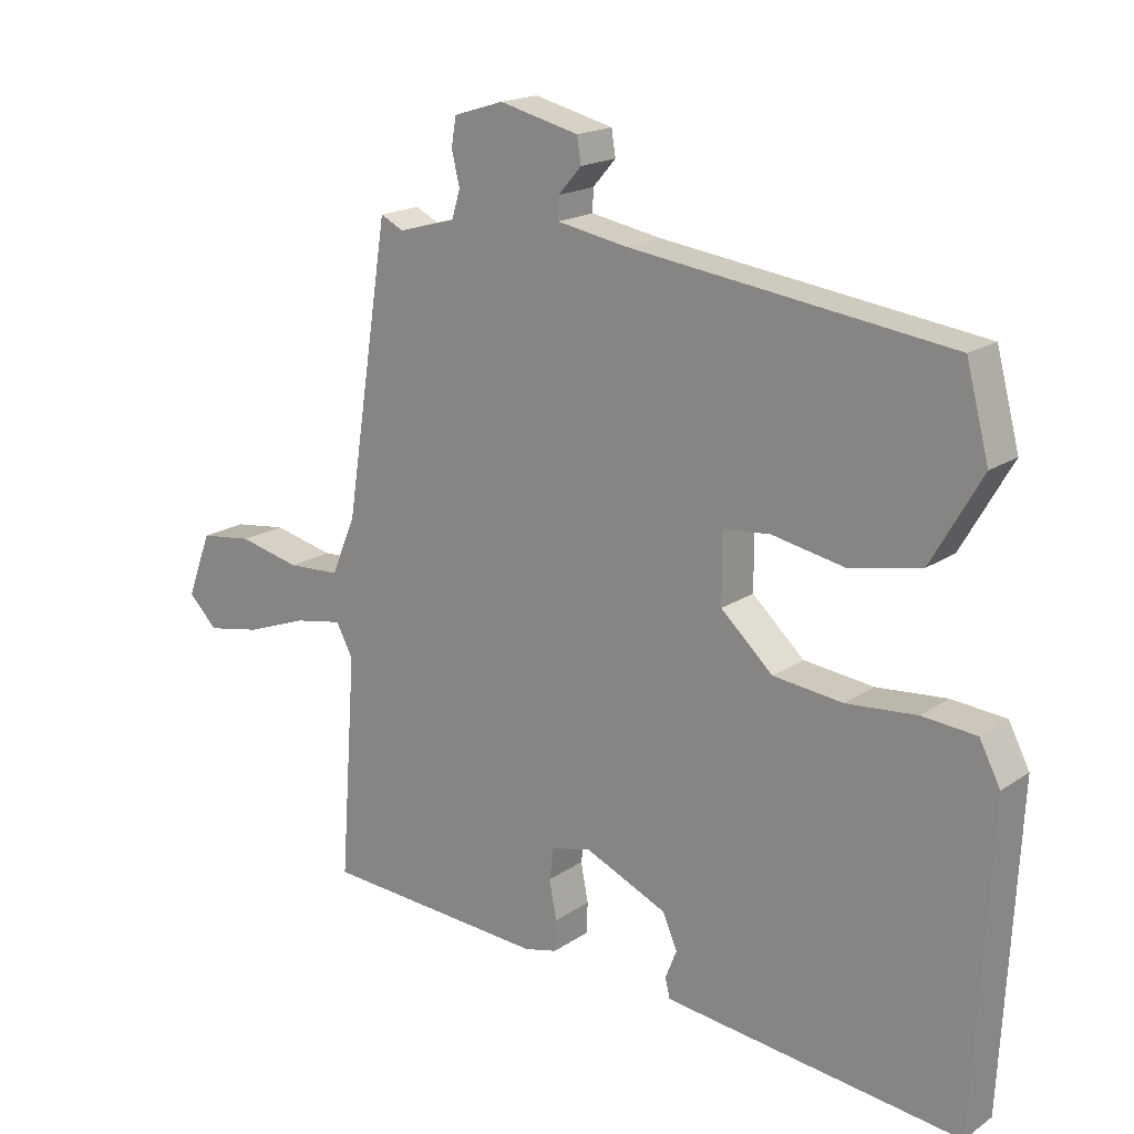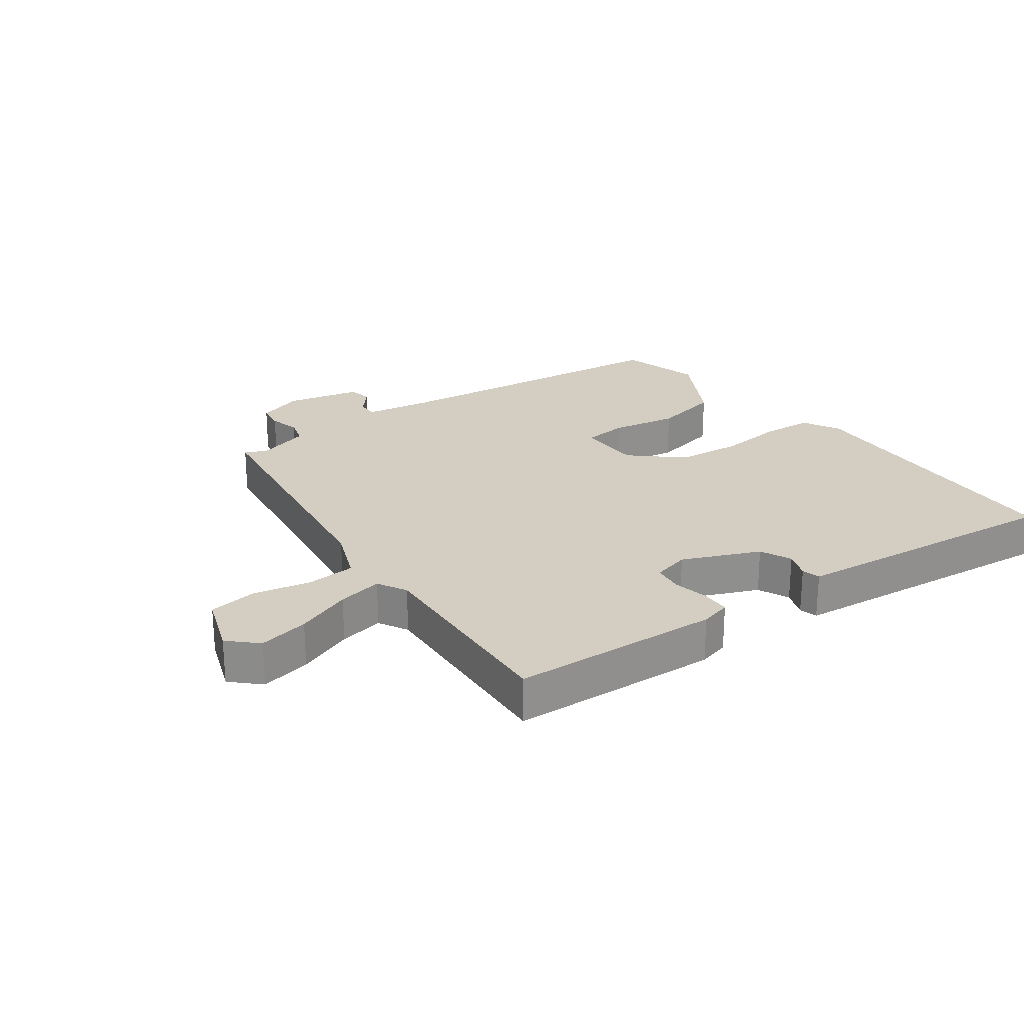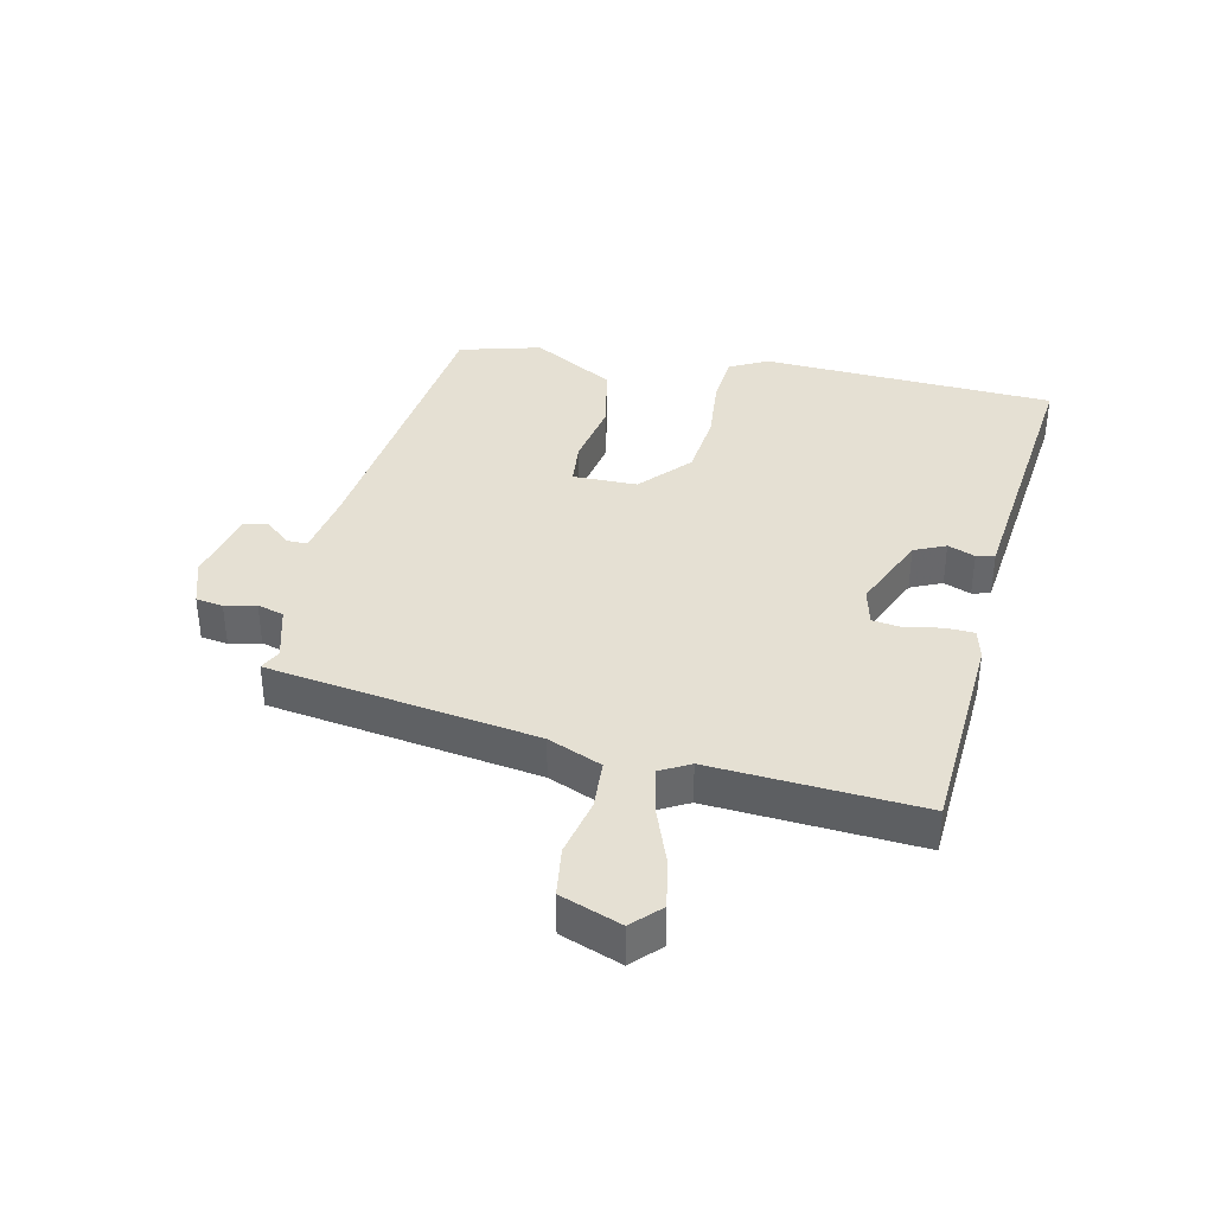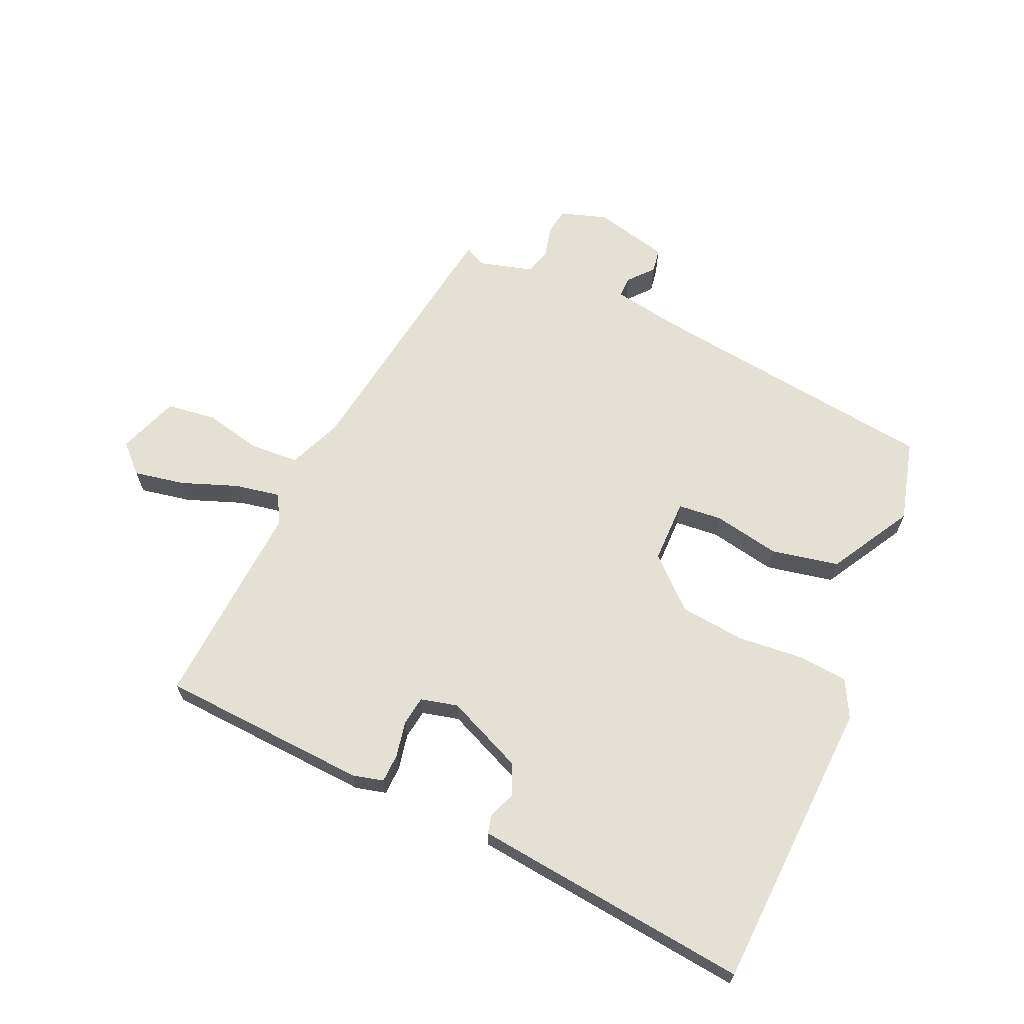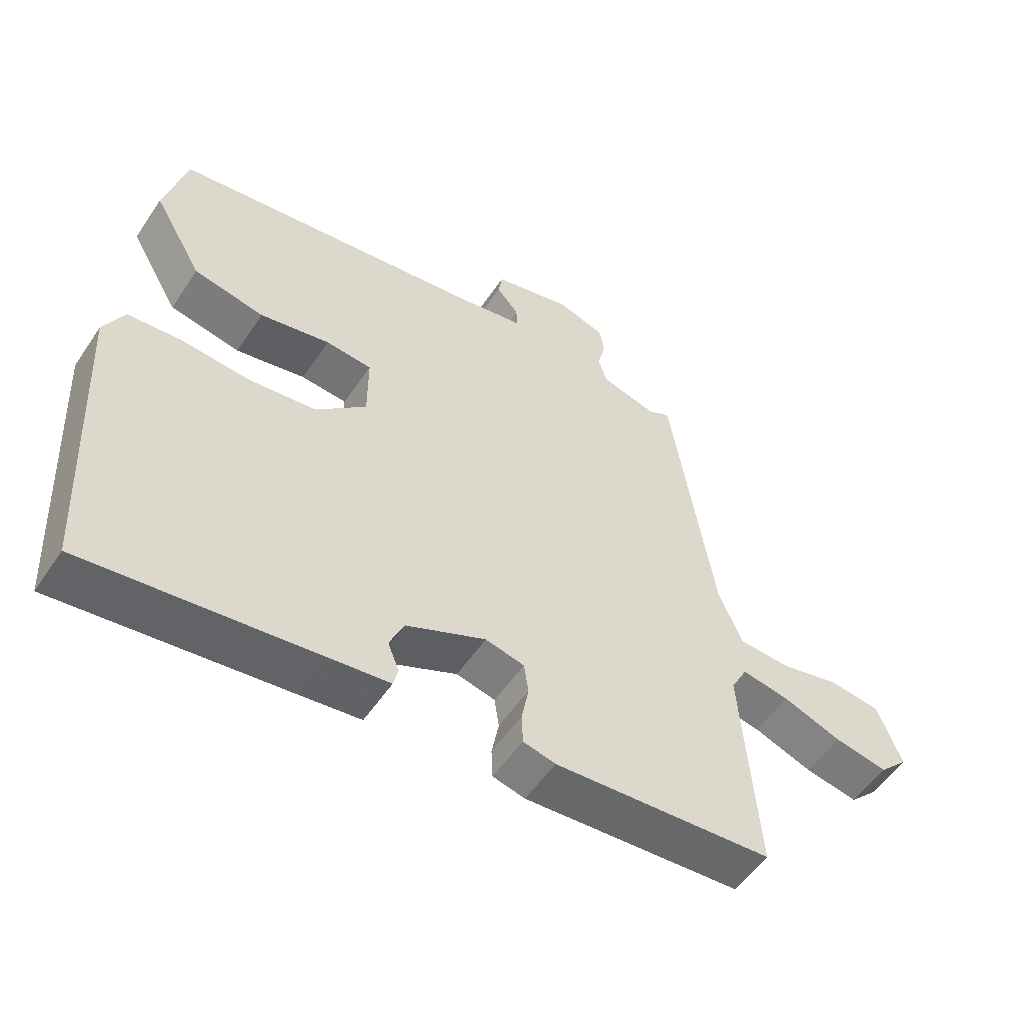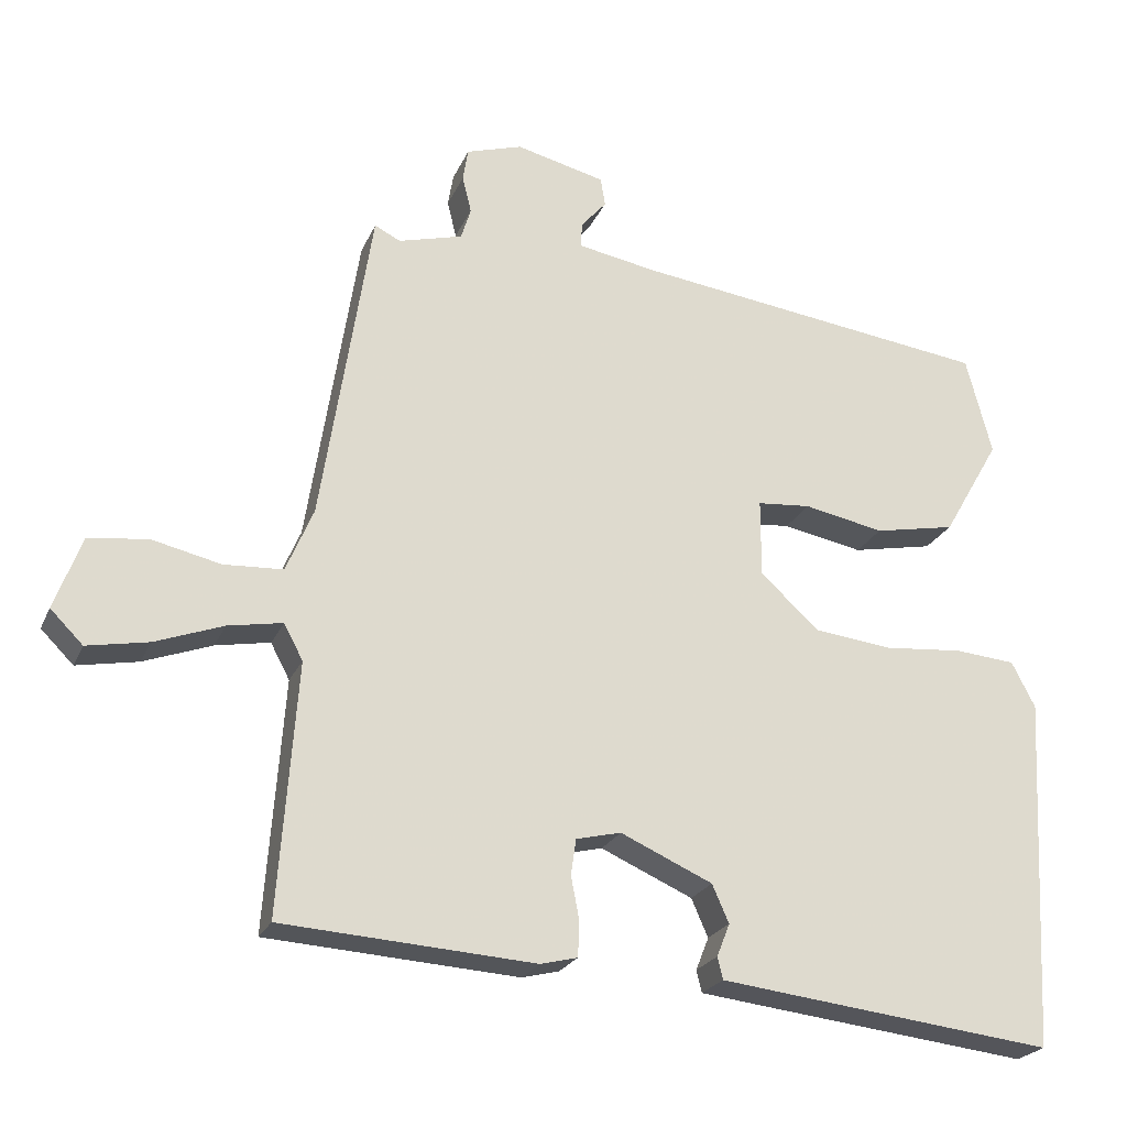
<metadata>
{"format":"obj","ext":"obj","renderer":"f3d","projection":"perspective","resolution":1024,"background":"white","views":[{"elev":18.0,"azim":-142.3,"up":"+Z"},{"elev":24.9,"azim":143.0,"up":"+Y"},{"elev":37.9,"azim":102.0,"up":"+Y"},{"elev":65.7,"azim":-156.4,"up":"+Y"},{"elev":-54.1,"azim":-33.2,"up":"+Z"},{"elev":-23.1,"azim":160.9,"up":"+Z"}]}
</metadata>
<code>
v 0.486 0.07 -0.461
v 0.154 0.07 -0.483
v 0.105 0.07 -0.471
v 0.103 0.07 -0.425
v 0.114 0.07 -0.368
v 0.107 0.07 -0.321
v 0.048 0.07 -0.307
v -0.073 0.07 -0.361
v -0.095 0.07 -0.411
v -0.078 0.07 -0.454
v -0.085 0.07 -0.483
v -0.177 0.07 -0.494
v -0.526 0.07 -0.535
v -0.55 0.07 -0.069
v -0.519 0.07 -0.009
v -0.439 0.07 -0.002
v -0.335 0.07 -0.011
v -0.232 0.07 0.001
v -0.155 0.07 0.072
v -0.155 0.07 0.174
v -0.225 0.07 0.18
v -0.331 0.07 0.159
v -0.438 0.07 0.18
v -0.513 0.07 0.31
v -0.479 0.07 0.44
v -0.006 0.07 0.503
v 0.098 0.07 0.522
v 0.097 0.07 0.555
v 0.063 0.07 0.594
v 0.069 0.07 0.632
v 0.187 0.07 0.661
v 0.261 0.07 0.638
v 0.268 0.07 0.595
v 0.256 0.07 0.546
v 0.269 0.07 0.504
v 0.354 0.07 0.481
v 0.388 0.07 0.498
v 0.454 0.07 0.073
v 0.49 0.07 -0.012
v 0.568 0.07 -0.016
v 0.659 0.07 0.005
v 0.737 0.07 -0.005
v 0.773 0.07 -0.101
v 0.73 0.07 -0.144
v 0.649 0.07 -0.129
v 0.559 0.07 -0.096
v 0.487 0.07 -0.083
v 0.462 0.07 -0.13
v 0.486 0 -0.461
v 0.154 0 -0.483
v 0.105 0 -0.471
v 0.103 0 -0.425
v 0.114 0 -0.368
v 0.107 0 -0.321
v 0.048 0 -0.307
v -0.073 0 -0.361
v -0.095 0 -0.411
v -0.078 0 -0.454
v -0.085 0 -0.483
v -0.177 0 -0.494
v -0.526 0 -0.535
v -0.55 0 -0.069
v -0.519 0 -0.009
v -0.439 0 -0.002
v -0.335 0 -0.011
v -0.232 0 0.001
v -0.155 0 0.072
v -0.155 0 0.174
v -0.225 0 0.18
v -0.331 0 0.159
v -0.438 0 0.18
v -0.513 0 0.31
v -0.479 0 0.44
v -0.006 0 0.503
v 0.098 0 0.522
v 0.097 0 0.555
v 0.063 0 0.594
v 0.069 0 0.632
v 0.187 0 0.661
v 0.261 0 0.638
v 0.268 0 0.595
v 0.256 0 0.546
v 0.269 0 0.504
v 0.354 0 0.481
v 0.388 0 0.498
v 0.454 0 0.073
v 0.49 0 -0.012
v 0.568 0 -0.016
v 0.659 0 0.005
v 0.737 0 -0.005
v 0.773 0 -0.101
v 0.73 0 -0.144
v 0.649 0 -0.129
v 0.559 0 -0.096
v 0.487 0 -0.083
v 0.462 0 -0.13
f 44 45 46
f 43 44 46
f 42 43 46
f 41 42 46
f 40 41 46
f 39 40 46 47
f 38 39 47 48
f 36 37 38 48
f 32 33 34
f 31 32 34
f 30 31 34
f 29 30 34
f 28 29 34
f 27 28 34 35
f 48 1 2
f 36 48 2
f 35 36 2
f 27 35 2
f 26 27 2
f 24 25 26
f 23 24 26
f 22 23 26
f 21 22 26
f 15 16 17
f 14 15 17
f 13 14 17
f 12 13 17
f 11 12 17
f 10 11 17
f 9 10 17
f 8 9 17 18
f 7 8 18 19
f 2 3 4 5
f 2 5 6
f 26 2 6
f 20 21 26
f 19 20 26
f 7 19 26
f 6 7 26
f 94 93 92
f 94 92 91
f 94 91 90
f 94 90 89
f 94 89 88
f 95 94 88 87
f 96 95 87 86
f 96 86 85 84
f 82 81 80
f 82 80 79
f 82 79 78
f 82 78 77
f 82 77 76
f 83 82 76 75
f 50 49 96
f 50 96 84
f 50 84 83
f 50 83 75
f 50 75 74
f 74 73 72
f 74 72 71
f 74 71 70
f 74 70 69
f 65 64 63
f 65 63 62
f 65 62 61
f 65 61 60
f 65 60 59
f 65 59 58
f 65 58 57
f 66 65 57 56
f 67 66 56 55
f 53 52 51 50
f 54 53 50
f 54 50 74
f 74 69 68
f 74 68 67
f 74 67 55
f 74 55 54
f 1 49 50 2
f 2 50 51 3
f 3 51 52 4
f 4 52 53 5
f 5 53 54 6
f 6 54 55 7
f 7 55 56 8
f 8 56 57 9
f 9 57 58 10
f 10 58 59 11
f 11 59 60 12
f 12 60 61 13
f 13 61 62 14
f 14 62 63 15
f 15 63 64 16
f 16 64 65 17
f 17 65 66 18
f 18 66 67 19
f 19 67 68 20
f 20 68 69 21
f 21 69 70 22
f 22 70 71 23
f 23 71 72 24
f 24 72 73 25
f 25 73 74 26
f 26 74 75 27
f 27 75 76 28
f 28 76 77 29
f 29 77 78 30
f 30 78 79 31
f 31 79 80 32
f 32 80 81 33
f 33 81 82 34
f 34 82 83 35
f 35 83 84 36
f 36 84 85 37
f 37 85 86 38
f 38 86 87 39
f 39 87 88 40
f 40 88 89 41
f 41 89 90 42
f 42 90 91 43
f 43 91 92 44
f 44 92 93 45
f 45 93 94 46
f 46 94 95 47
f 47 95 96 48
f 48 96 49 1

</code>
